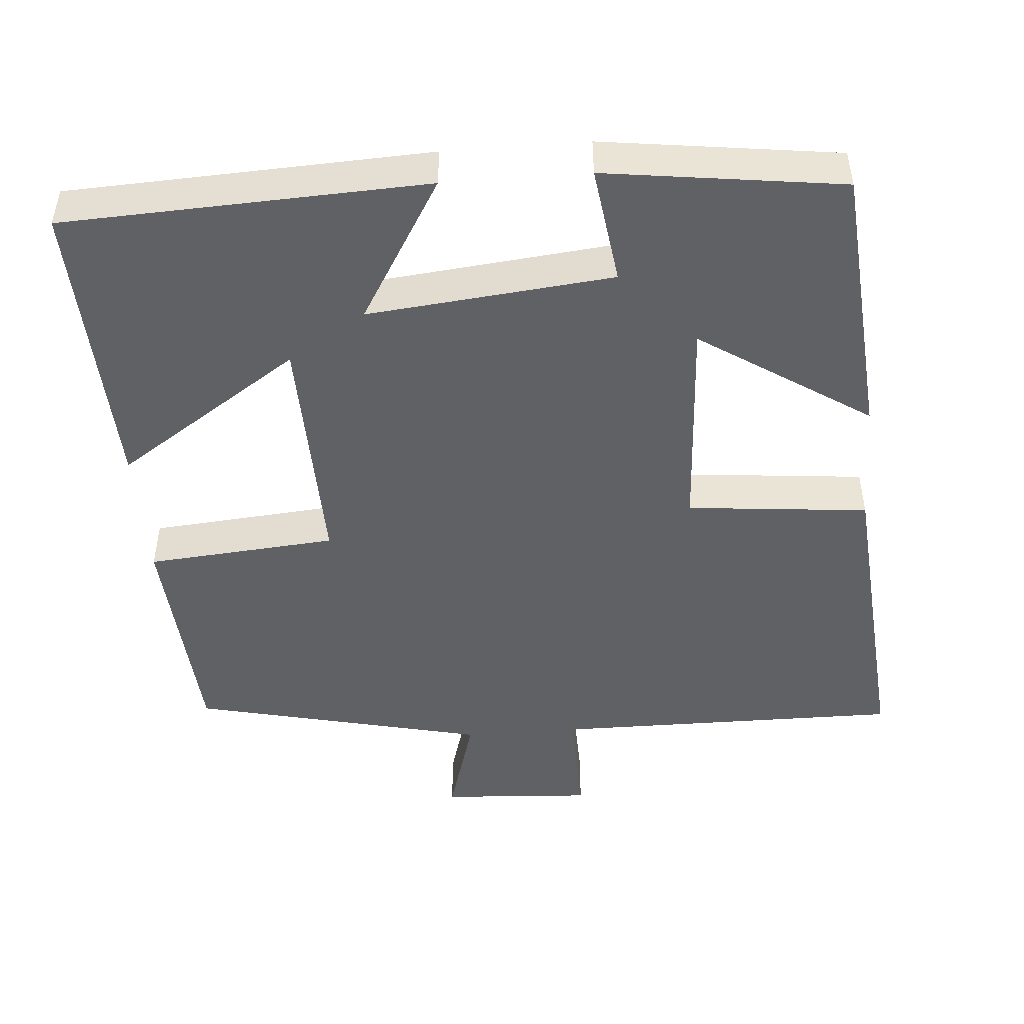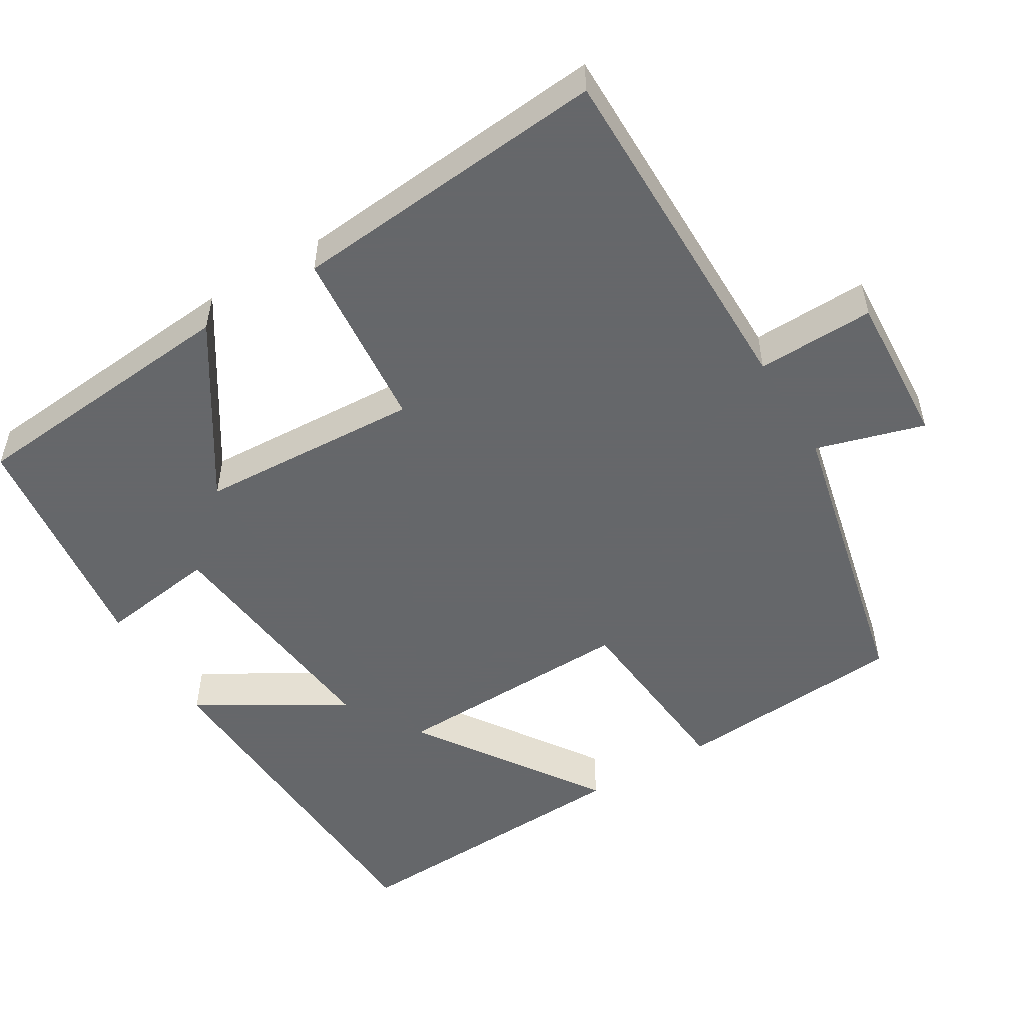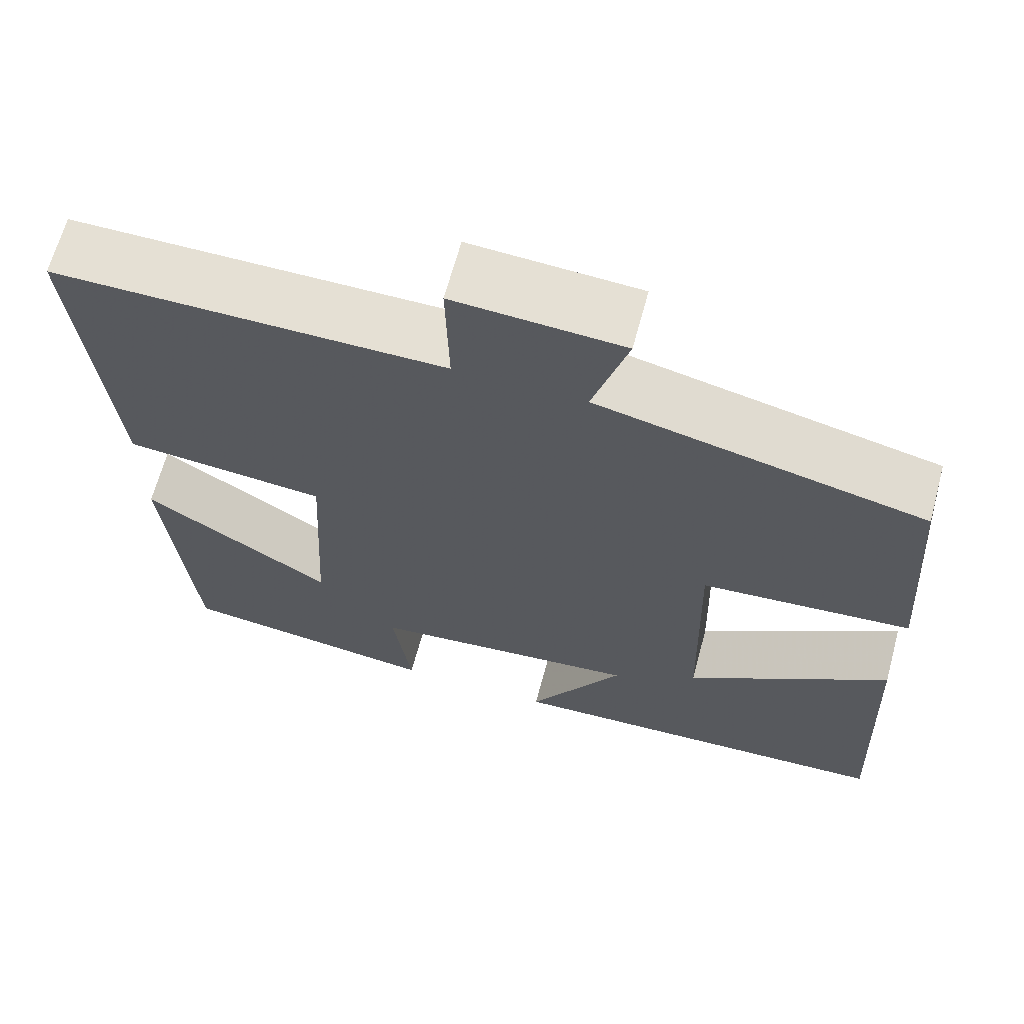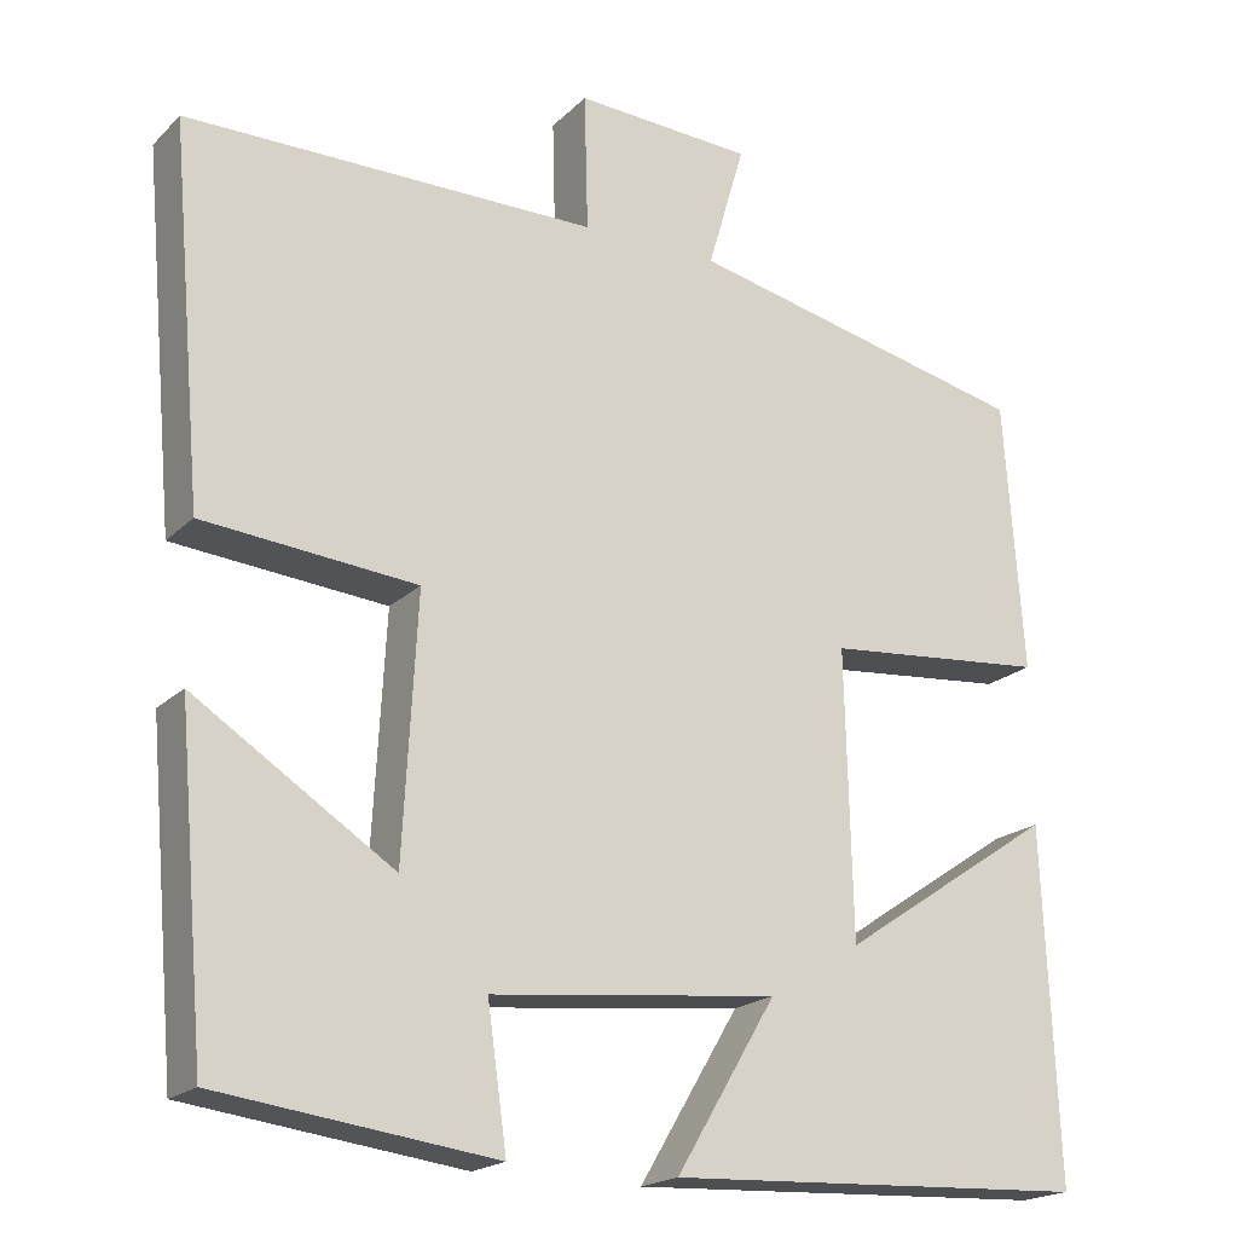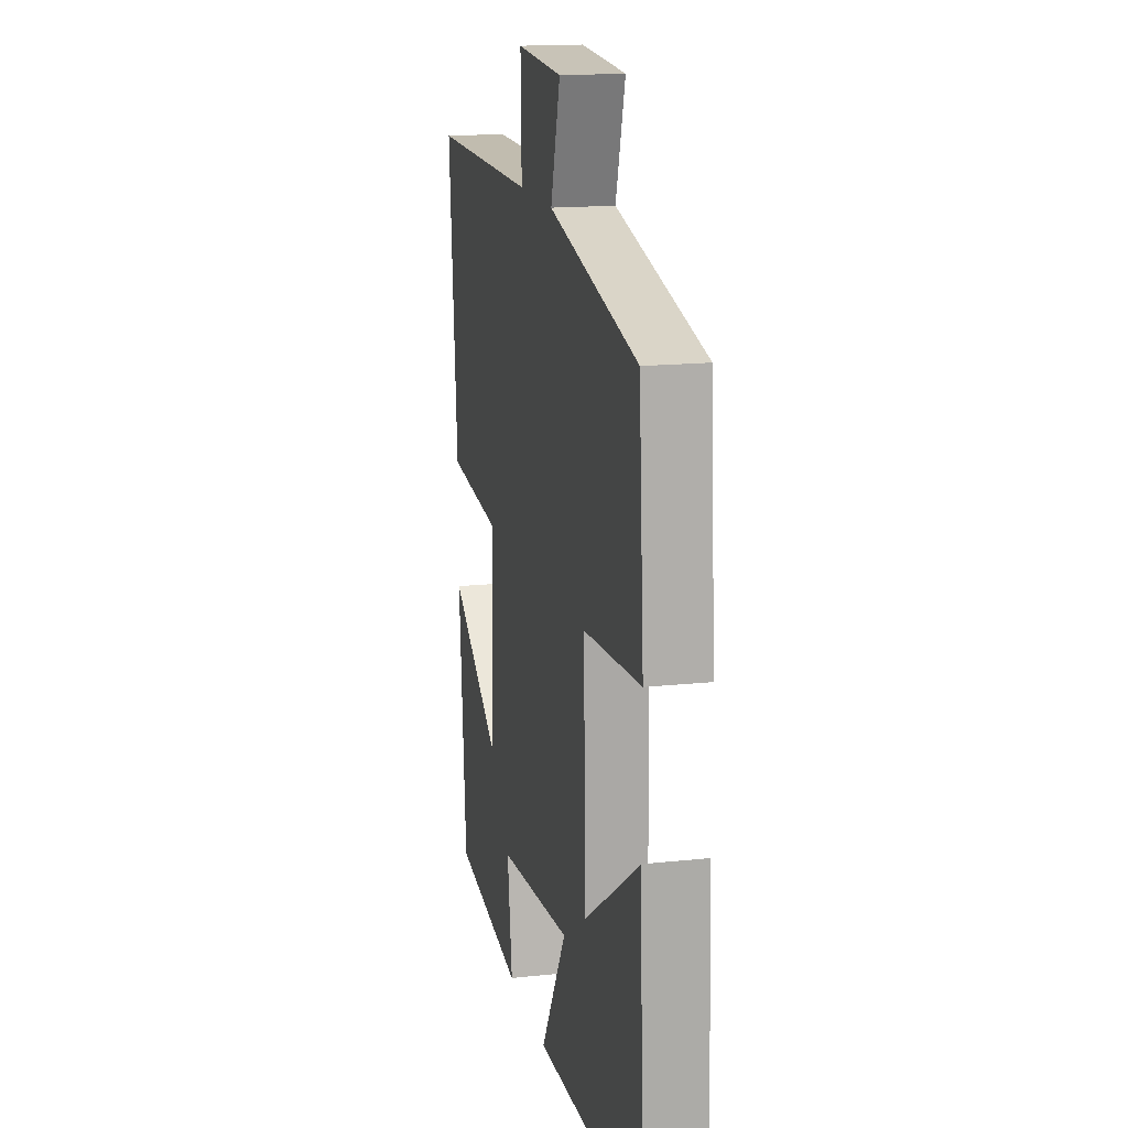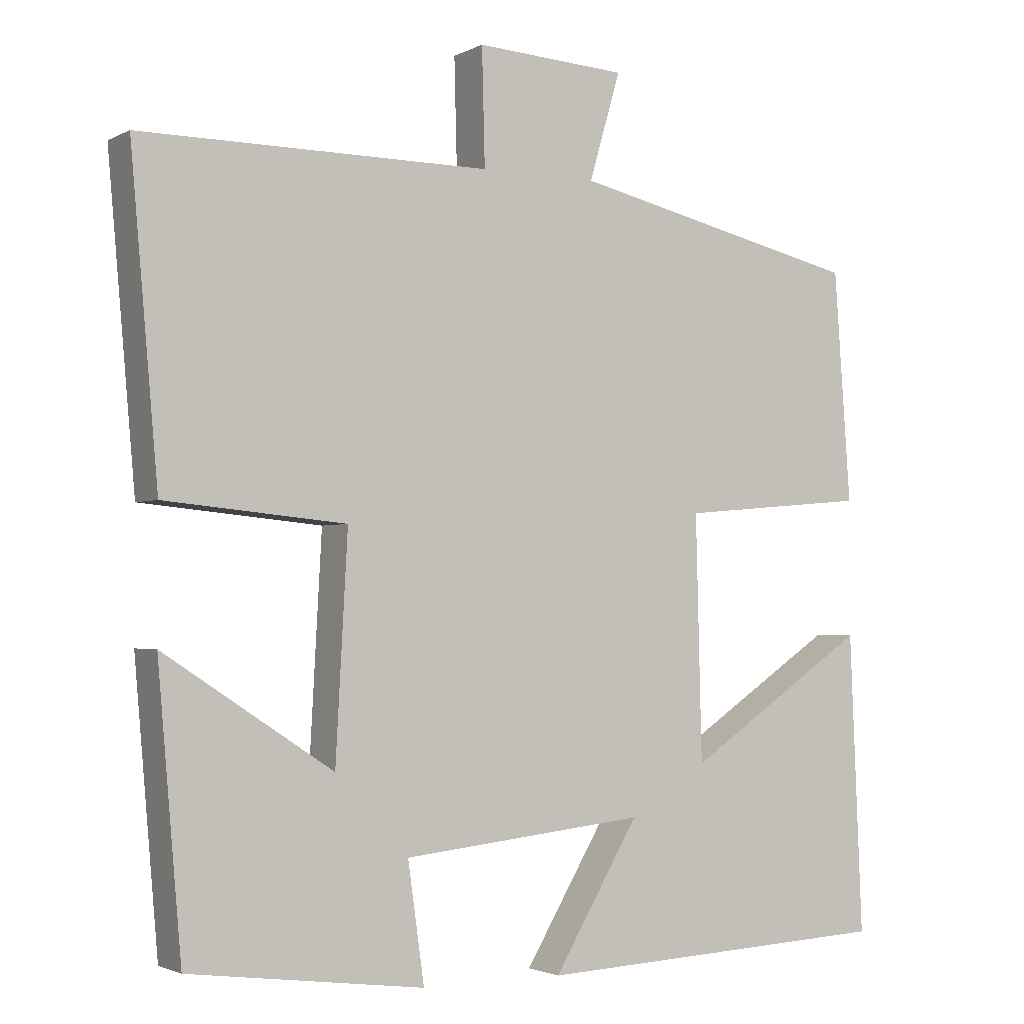
<metadata>
{"format":"obj","ext":"obj","renderer":"f3d","projection":"perspective","resolution":1024,"background":"white","views":[{"elev":-47.7,"azim":-175.6,"up":"+Y"},{"elev":-52.0,"azim":-58.8,"up":"+Y"},{"elev":65.8,"azim":15.1,"up":"+Z"},{"elev":-19.5,"azim":-30.7,"up":"+Z"},{"elev":16.2,"azim":77.6,"up":"+Z"},{"elev":-2.3,"azim":-30.7,"up":"+Z"}]}
</metadata>
<code>
v 0.517 0.07 -0.478
v 0.036 0.07 -0.5
v 0.15 0.07 -0.309
v -0.176 0.07 -0.343
v -0.154 0.07 -0.5
v -0.468 0.07 -0.459
v -0.5 0.07 -0.09
v -0.274 0.07 -0.237
v -0.258 0.07 0.057
v -0.5 0.07 0.08
v -0.537 0.07 0.501
v -0.07 0.07 0.5
v -0.074 0.07 0.655
v 0.128 0.07 0.643
v 0.086 0.07 0.5
v 0.478 0.07 0.41
v 0.5 0.07 0.102
v 0.247 0.07 0.08
v 0.255 0.07 -0.244
v 0.5 0.07 -0.08
v 0.517 0 -0.478
v 0.036 0 -0.5
v 0.15 0 -0.309
v -0.176 0 -0.343
v -0.154 0 -0.5
v -0.468 0 -0.459
v -0.5 0 -0.09
v -0.274 0 -0.237
v -0.258 0 0.057
v -0.5 0 0.08
v -0.537 0 0.501
v -0.07 0 0.5
v -0.074 0 0.655
v 0.128 0 0.643
v 0.086 0 0.5
v 0.478 0 0.41
v 0.5 0 0.102
v 0.247 0 0.08
v 0.255 0 -0.244
v 0.5 0 -0.08
f 19 20 1 2
f 15 16 17 18
f 15 18 19
f 12 13 14 15
f 12 15 19
f 9 10 11 12
f 8 9 12 19
f 6 7 8
f 5 6 8
f 4 5 8
f 3 4 8 19
f 2 3 19
f 22 21 40 39
f 38 37 36 35
f 39 38 35
f 35 34 33 32
f 39 35 32
f 32 31 30 29
f 39 32 29 28
f 28 27 26
f 28 26 25
f 28 25 24
f 39 28 24 23
f 39 23 22
f 1 21 22 2
f 2 22 23 3
f 3 23 24 4
f 4 24 25 5
f 5 25 26 6
f 6 26 27 7
f 7 27 28 8
f 8 28 29 9
f 9 29 30 10
f 10 30 31 11
f 11 31 32 12
f 12 32 33 13
f 13 33 34 14
f 14 34 35 15
f 15 35 36 16
f 16 36 37 17
f 17 37 38 18
f 18 38 39 19
f 19 39 40 20
f 20 40 21 1

</code>
